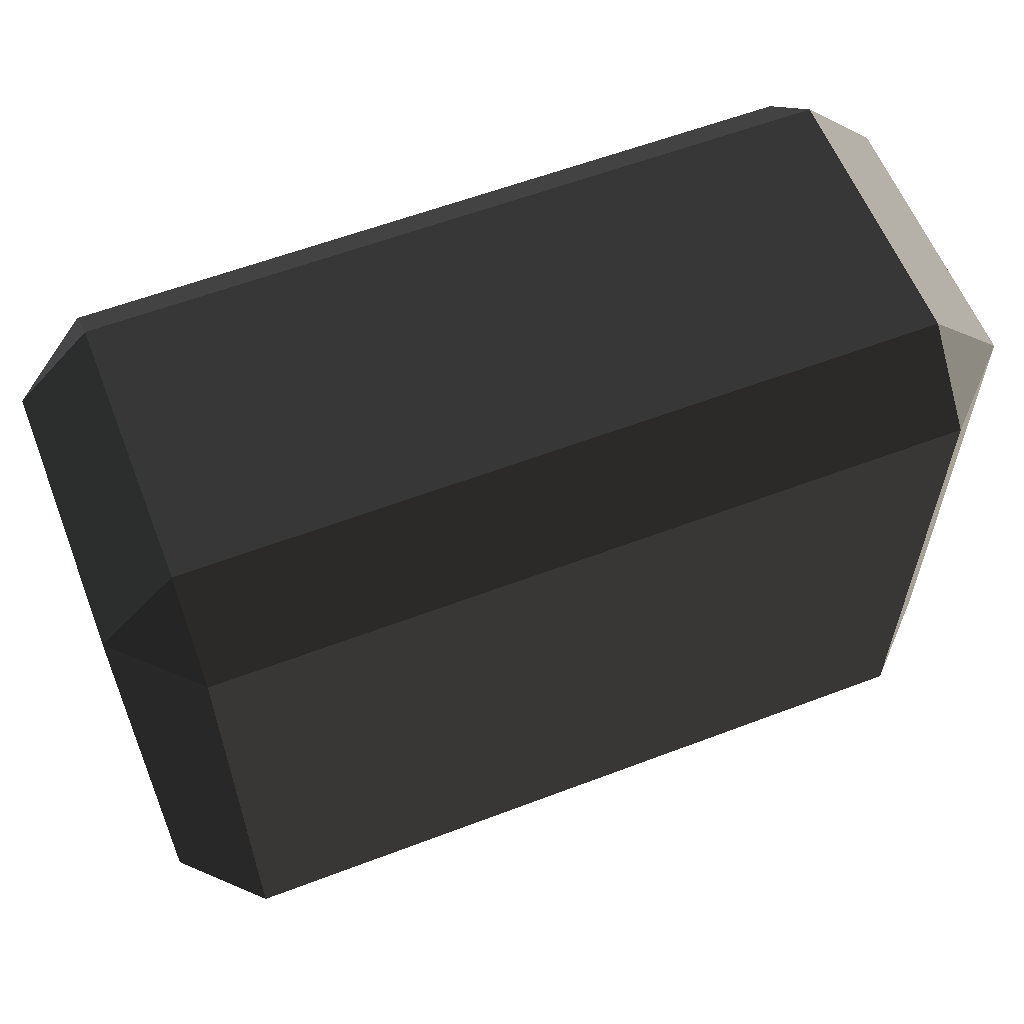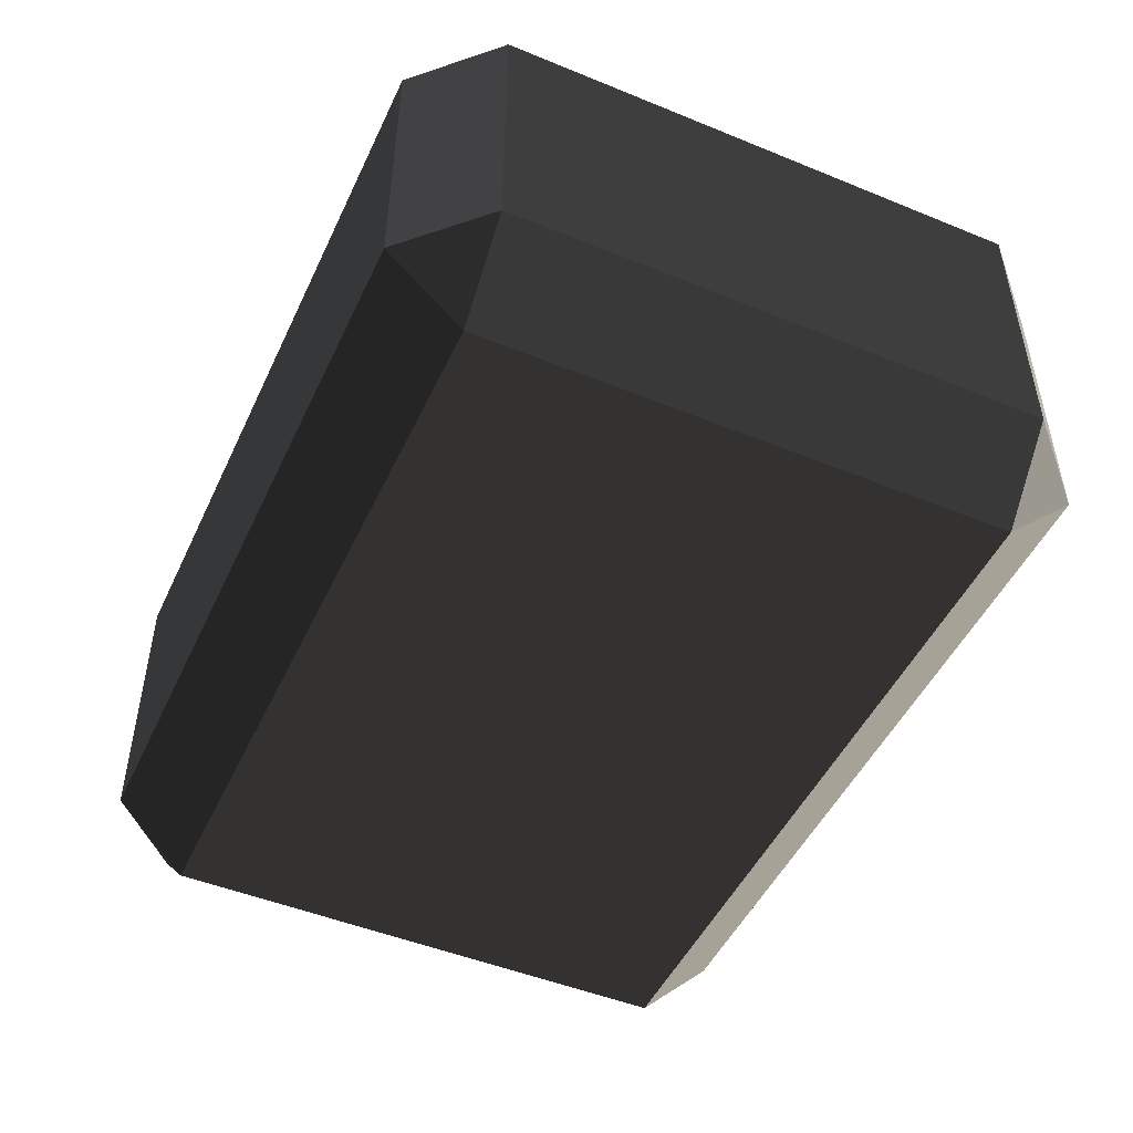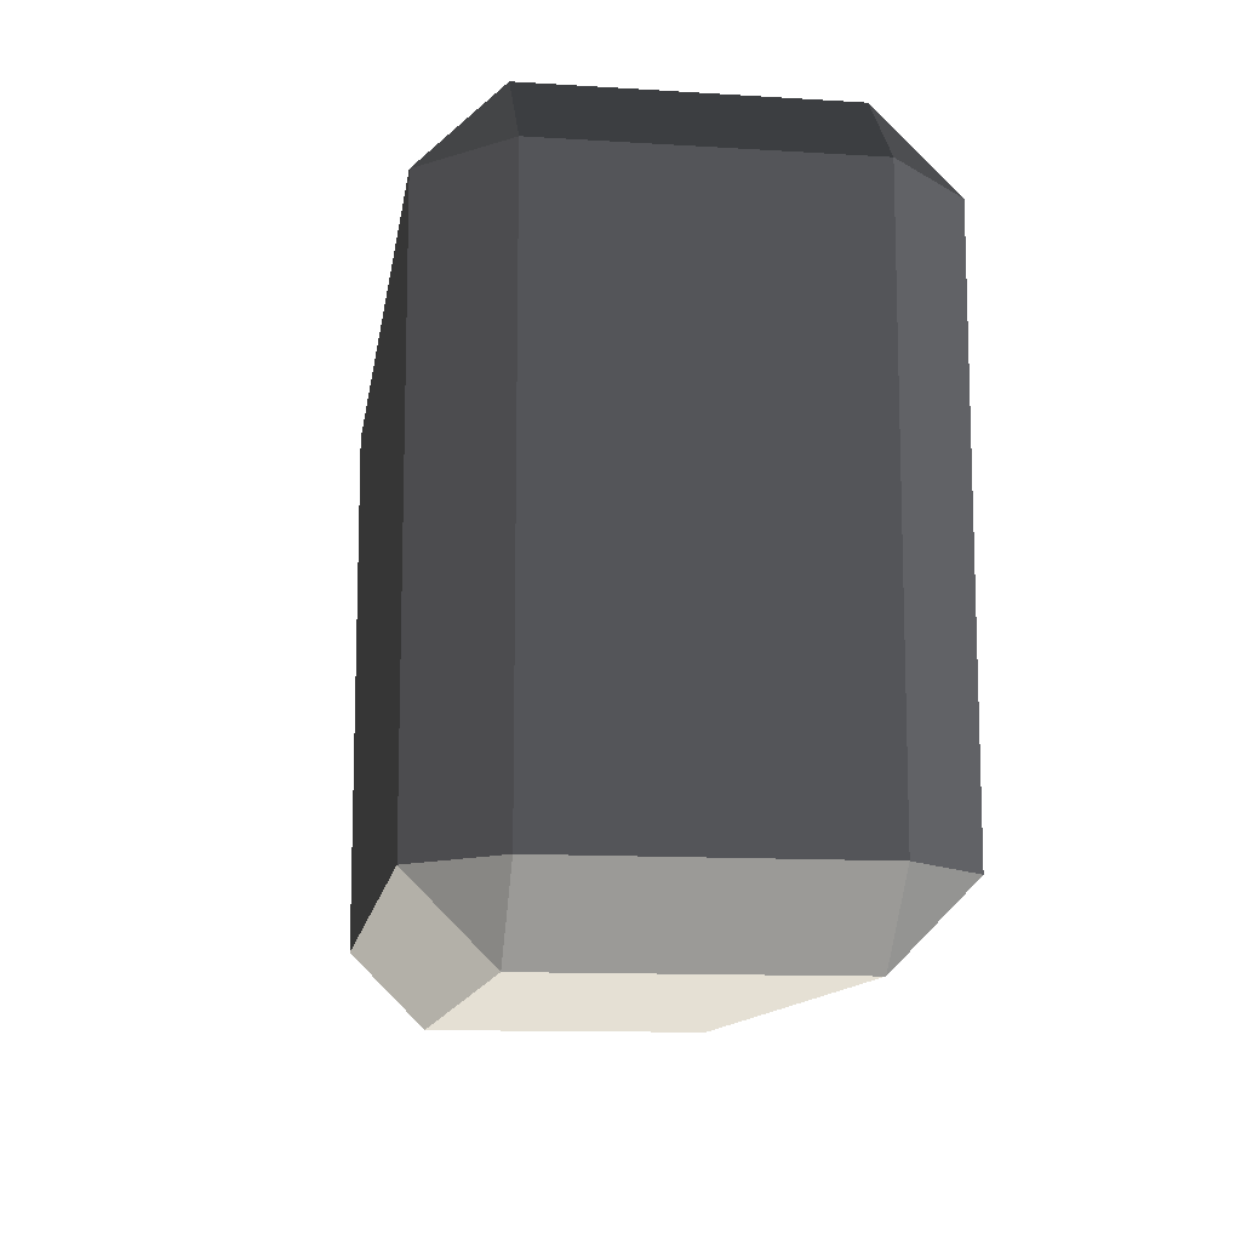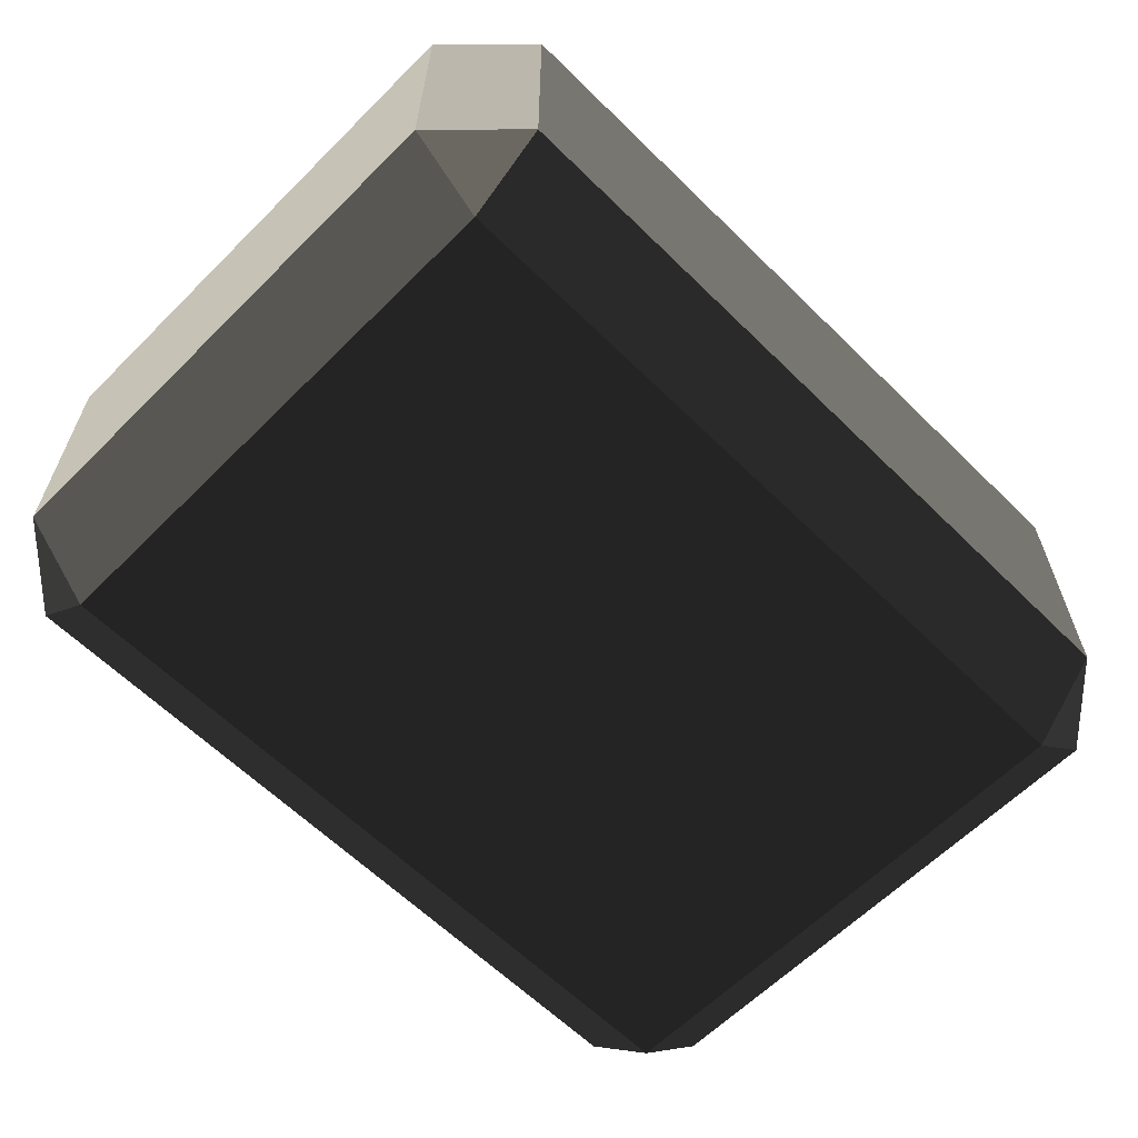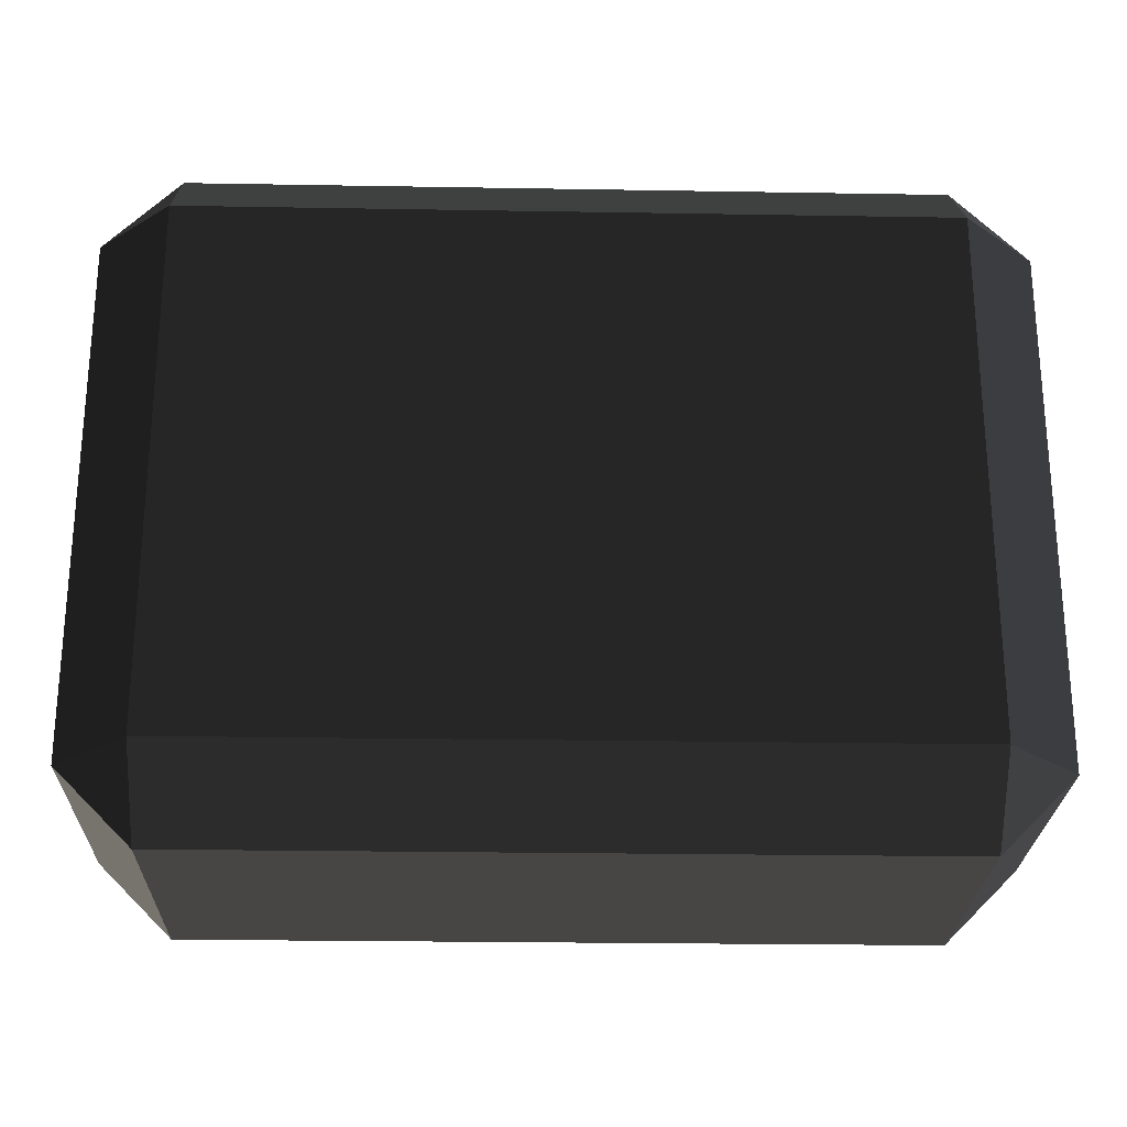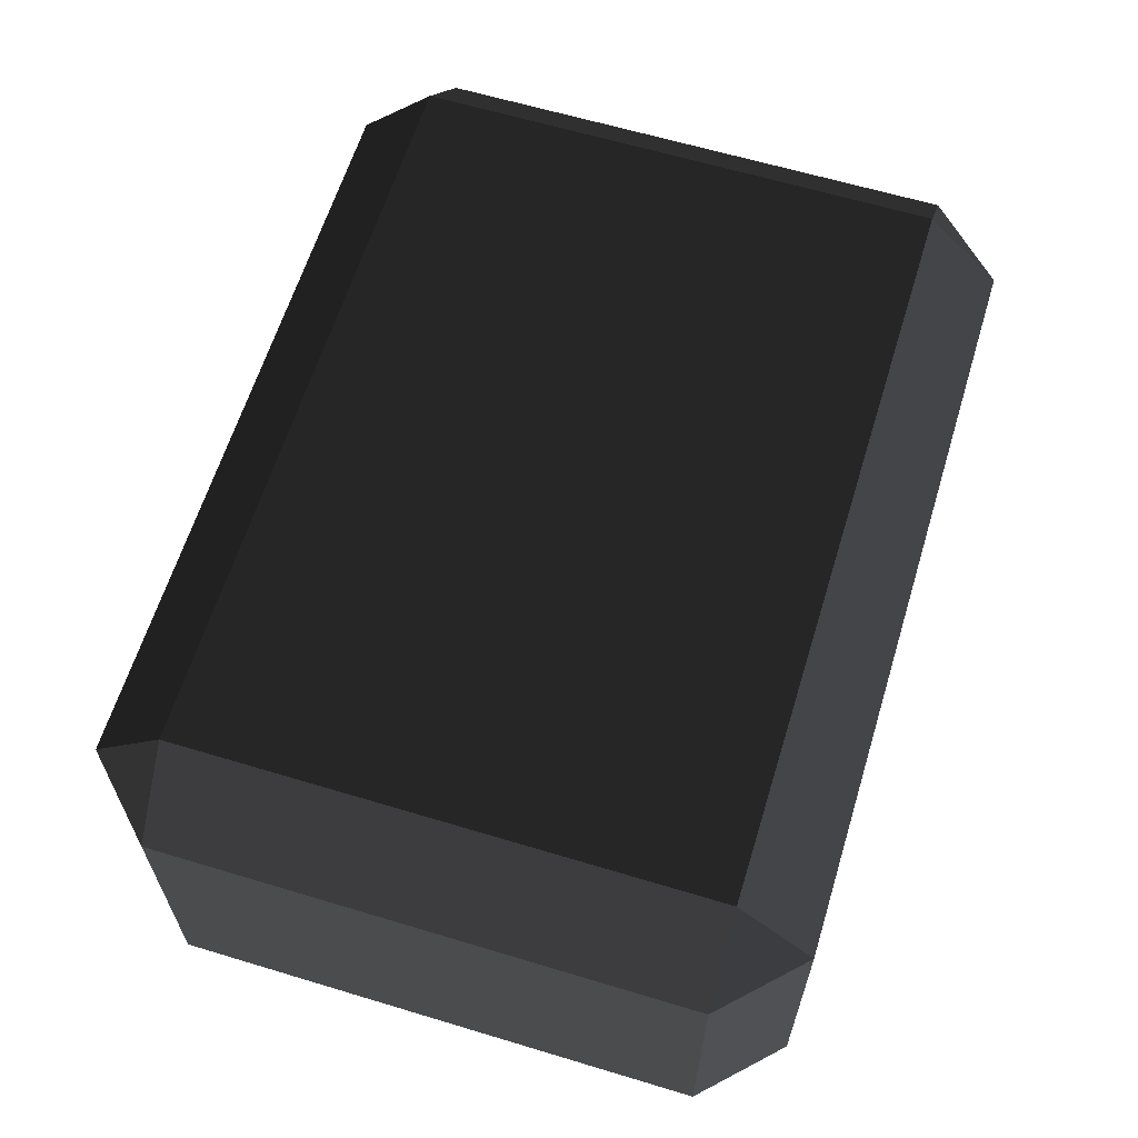
<metadata>
{"format":"obj","ext":"obj","renderer":"f3d","projection":"perspective","resolution":1024,"background":"white","views":[{"elev":59.4,"azim":158.7,"up":"+Z"},{"elev":-48.6,"azim":-114.5,"up":"+Y"},{"elev":-12.0,"azim":81.7,"up":"+Z"},{"elev":-62.2,"azim":135.2,"up":"+Y"},{"elev":-24.7,"azim":-1.6,"up":"+Z"},{"elev":62.7,"azim":-73.0,"up":"+Y"}]}
</metadata>
<code>
v -0.4539 -0.262 0.3199
v -0.4539 -0.262 -0.3199
v -0.5452 -0.1707 -0.3199
v -0.5452 -0.1707 0.3199
v -0.4539 -0.1707 0.4112
v 0.4539 -0.1707 0.4112
v 0.4539 -0.262 0.3199
v -0.4539 -0.262 0.3199
v -0.5452 -0.1707 0.3199
v -0.5452 0.1707 0.3199
v -0.4539 0.1707 0.4112
v -0.4539 -0.1707 0.4112
v 0.5452 -0.1707 0.3199
v 0.5452 -0.1707 -0.3199
v 0.4539 -0.262 -0.3199
v 0.4539 -0.262 0.3199
v 0.4539 -0.1707 0.4112
v 0.4539 0.1707 0.4112
v 0.5452 0.1707 0.3199
v 0.5452 -0.1707 0.3199
v -0.5452 0.1707 0.3199
v -0.5452 0.1707 -0.3199
v -0.4539 0.262 -0.3199
v -0.4539 0.262 0.3199
v -0.4539 0.262 0.3199
v 0.4539 0.262 0.3199
v 0.4539 0.1707 0.4112
v -0.4539 0.1707 0.4112
v 0.4539 0.262 0.3199
v 0.4539 0.262 -0.3199
v 0.5452 0.1707 -0.3199
v 0.5452 0.1707 0.3199
v -0.5452 0.1707 -0.3199
v -0.5452 -0.1707 -0.3199
v -0.4539 -0.1707 -0.4112
v -0.4539 0.1707 -0.4112
v -0.4539 0.1707 -0.4112
v 0.4539 0.1707 -0.4112
v 0.4539 0.262 -0.3199
v -0.4539 0.262 -0.3199
v 0.4539 0.1707 -0.4112
v 0.4539 -0.1707 -0.4112
v 0.5452 -0.1707 -0.3199
v 0.5452 0.1707 -0.3199
v -0.4539 -0.262 -0.3199
v 0.4539 -0.262 -0.3199
v 0.4539 -0.1707 -0.4112
v -0.4539 -0.1707 -0.4112
v -0.4539 -0.1707 0.4112
v -0.4539 0.1707 0.4112
v 0.4539 0.1707 0.4112
v 0.4539 -0.1707 0.4112
v -0.4539 0.262 0.3199
v -0.4539 0.262 -0.3199
v 0.4539 0.262 -0.3199
v 0.4539 0.262 0.3199
v -0.4539 0.1707 -0.4112
v -0.4539 -0.1707 -0.4112
v 0.4539 -0.1707 -0.4112
v 0.4539 0.1707 -0.4112
v -0.4539 -0.262 -0.3199
v -0.4539 -0.262 0.3199
v 0.4539 -0.262 0.3199
v 0.4539 -0.262 -0.3199
v 0.5452 -0.1707 0.3199
v 0.5452 0.1707 0.3199
v 0.5452 0.1707 -0.3199
v 0.5452 -0.1707 -0.3199
v -0.5452 -0.1707 -0.3199
v -0.5452 0.1707 -0.3199
v -0.5452 0.1707 0.3199
v -0.5452 -0.1707 0.3199
v -0.4539 -0.262 0.3199
v -0.5452 -0.1707 0.3199
v -0.4539 -0.1707 0.4112
v 0.5452 -0.1707 0.3199
v 0.4539 -0.262 0.3199
v 0.4539 -0.1707 0.4112
v -0.5452 0.1707 0.3199
v -0.4539 0.262 0.3199
v -0.4539 0.1707 0.4112
v 0.4539 0.262 0.3199
v 0.5452 0.1707 0.3199
v 0.4539 0.1707 0.4112
v -0.5452 0.1707 -0.3199
v -0.4539 0.1707 -0.4112
v -0.4539 0.262 -0.3199
v 0.4539 0.1707 -0.4112
v 0.5452 0.1707 -0.3199
v 0.4539 0.262 -0.3199
v -0.5452 -0.1707 -0.3199
v -0.4539 -0.262 -0.3199
v -0.4539 -0.1707 -0.4112
v 0.4539 -0.262 -0.3199
v 0.5452 -0.1707 -0.3199
v 0.4539 -0.1707 -0.4112
g Desert_Rock_05_(21)_638_155
f 1 3 2
f 1 4 3
f 5 7 6
f 5 8 7
f 9 11 10
f 9 12 11
f 13 15 14
f 13 16 15
f 17 19 18
f 17 20 19
f 21 23 22
f 21 24 23
f 25 27 26
f 25 28 27
f 29 31 30
f 29 32 31
f 33 35 34
f 33 36 35
f 37 39 38
f 37 40 39
f 41 43 42
f 41 44 43
f 45 47 46
f 45 48 47
f 49 51 50
f 49 52 51
f 53 55 54
f 53 56 55
f 57 59 58
f 57 60 59
f 61 63 62
f 61 64 63
f 65 67 66
f 65 68 67
f 69 71 70
f 69 72 71
f 73 75 74
f 76 78 77
f 79 81 80
f 82 84 83
f 85 87 86
f 88 90 89
f 91 93 92
f 94 96 95

</code>
